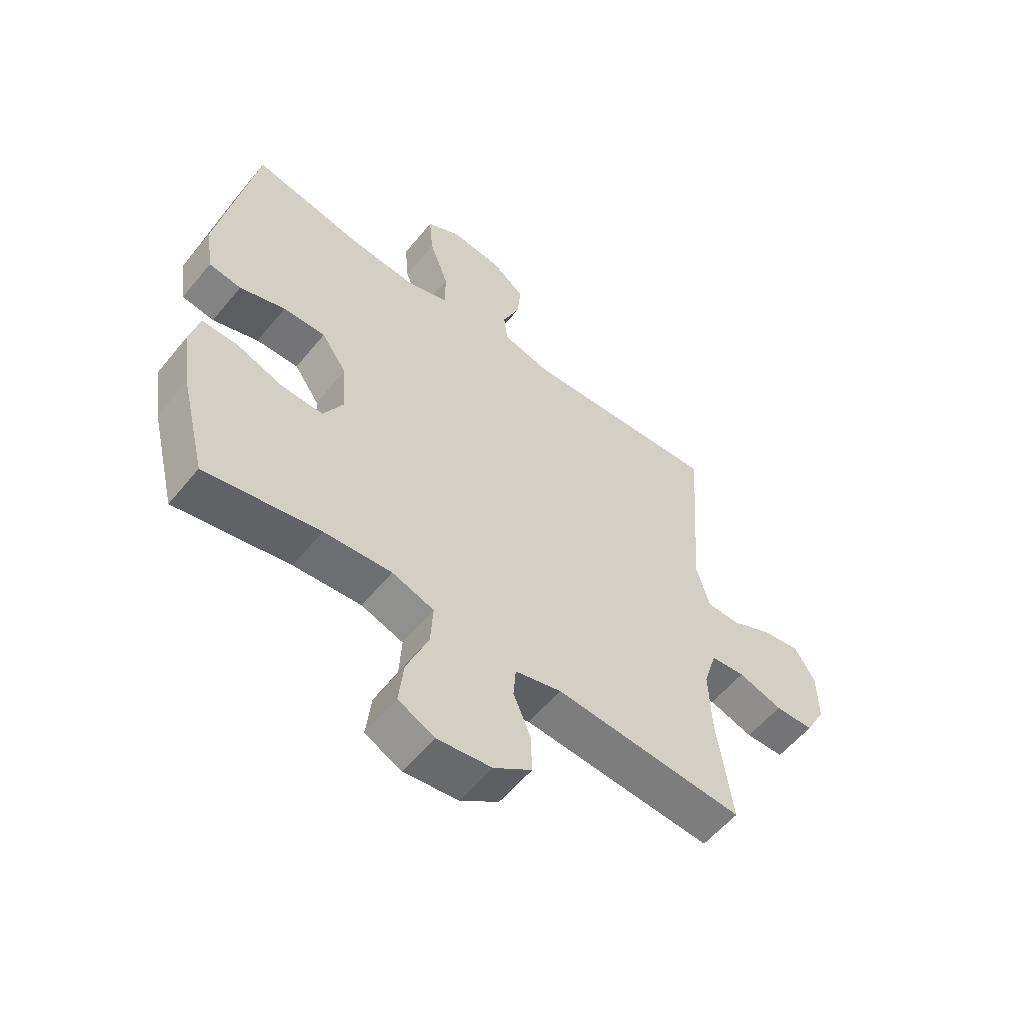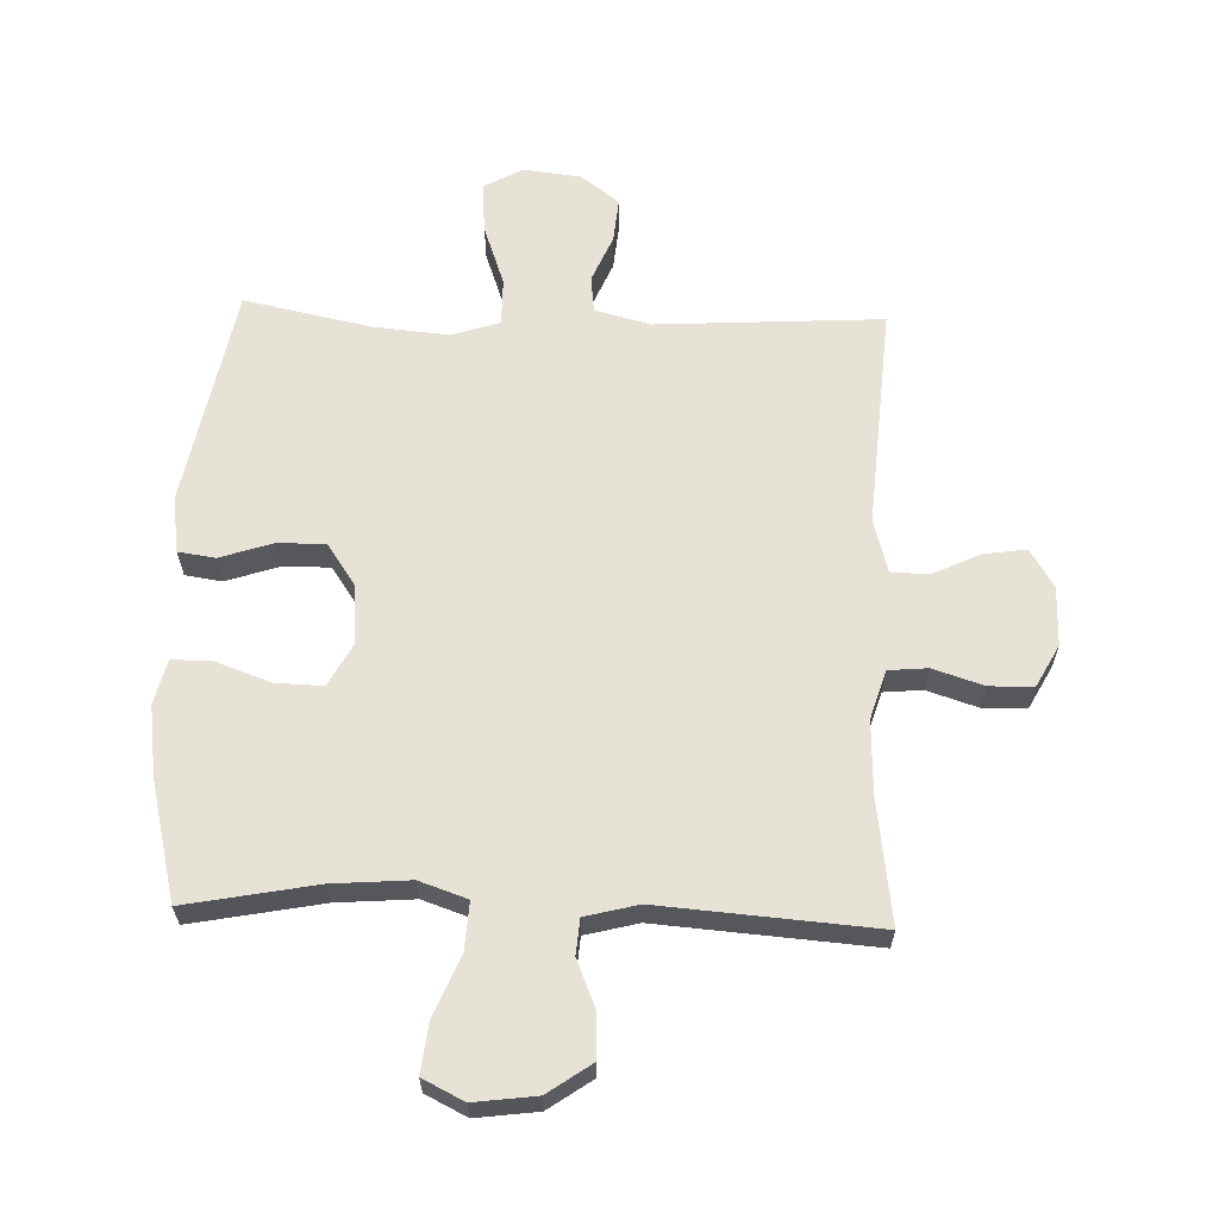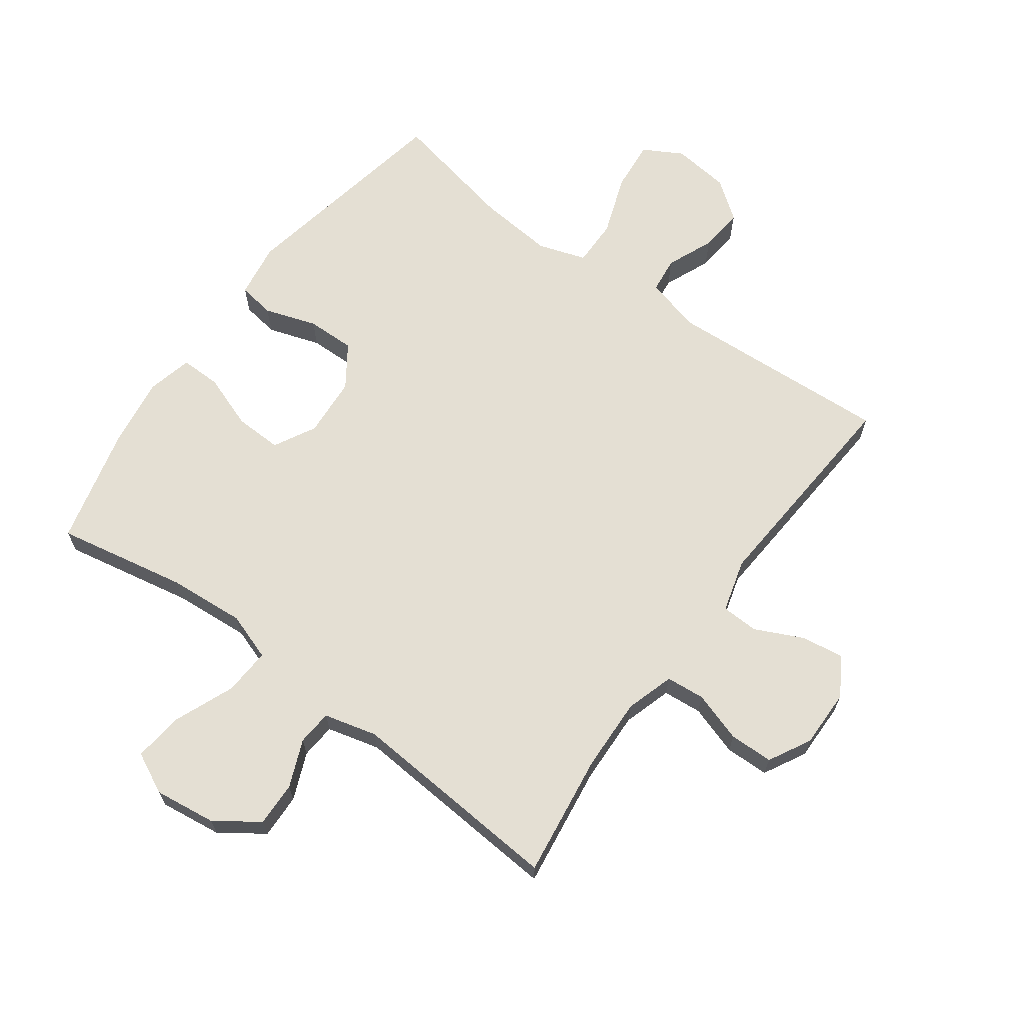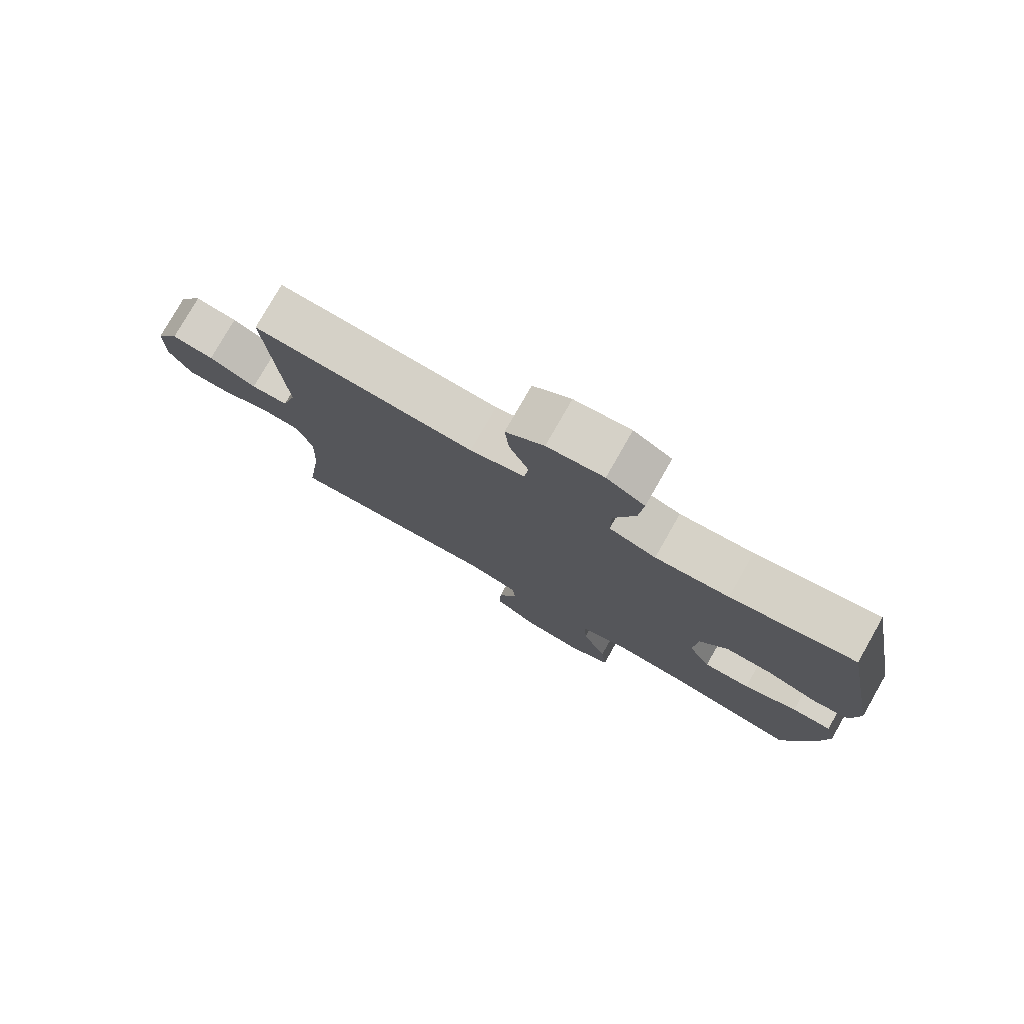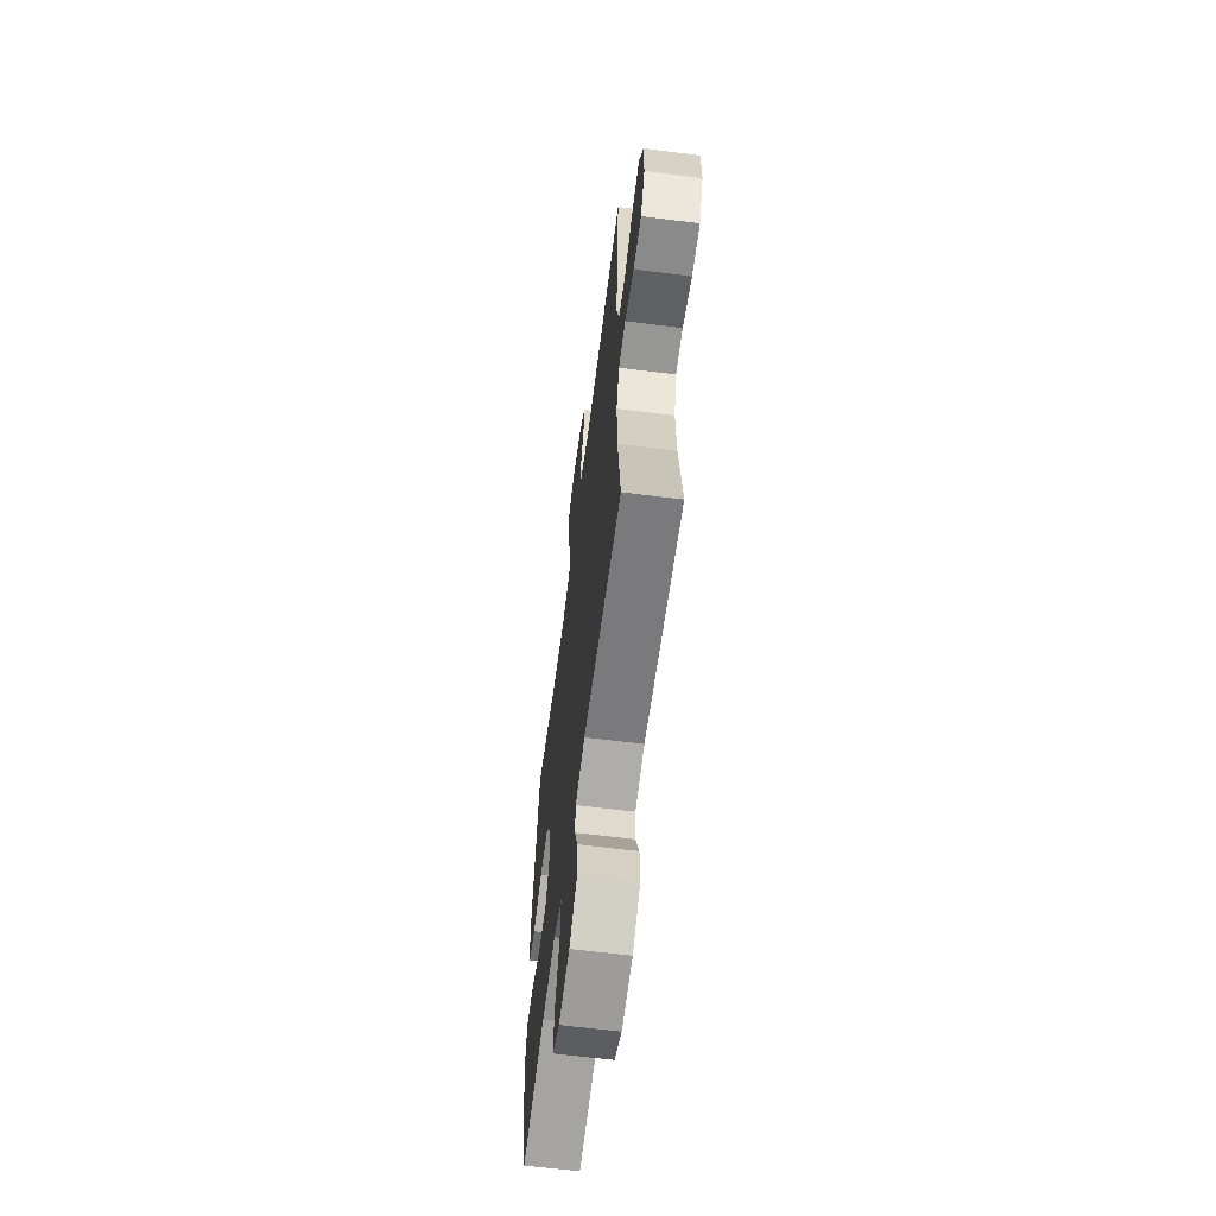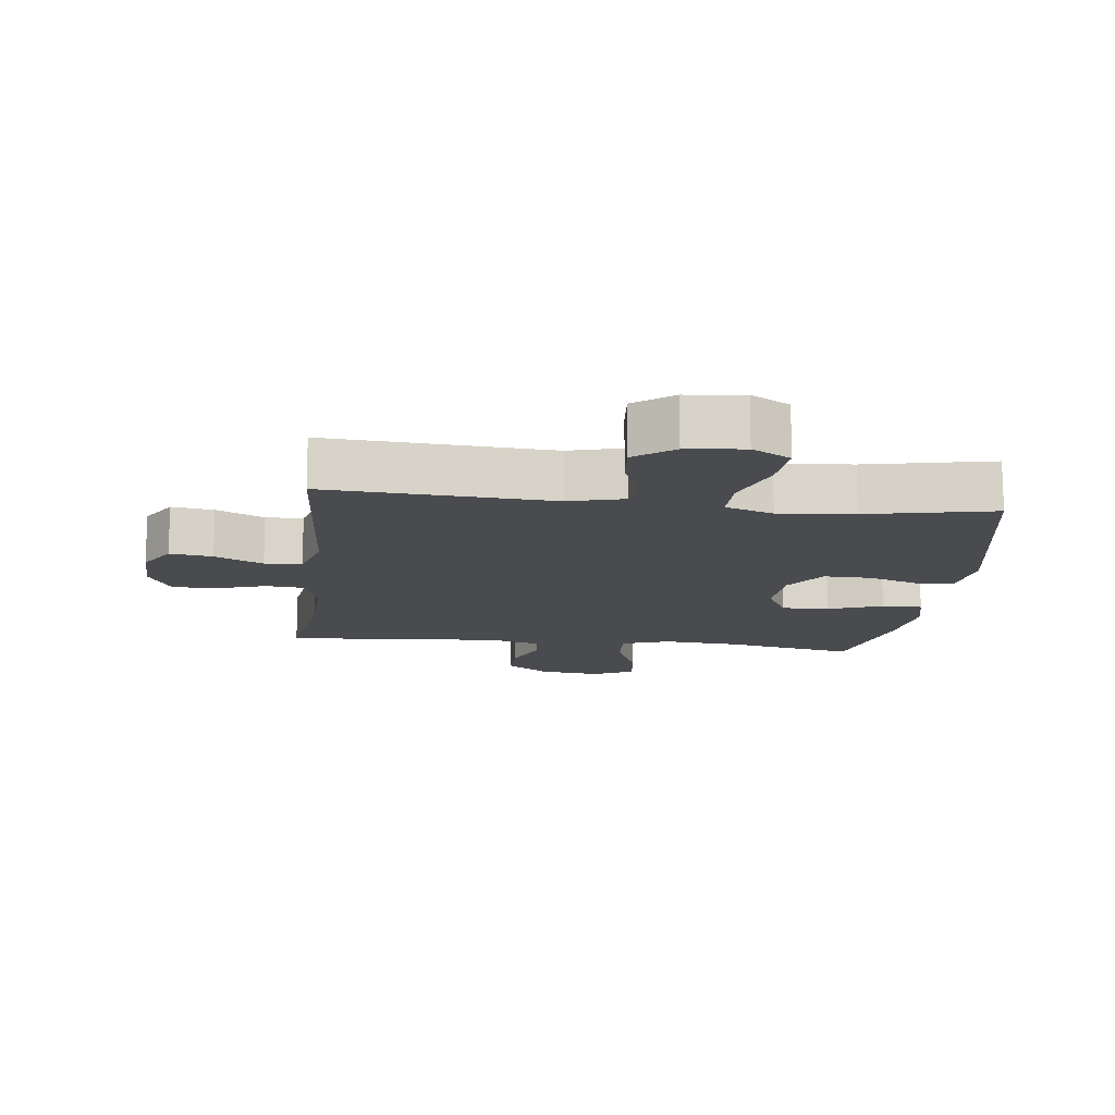
<metadata>
{"format":"obj","ext":"obj","renderer":"f3d","projection":"perspective","resolution":1024,"background":"white","views":[{"elev":-56.9,"azim":141.2,"up":"+Z"},{"elev":63.1,"azim":-178.0,"up":"+Y"},{"elev":66.8,"azim":-143.8,"up":"+Y"},{"elev":78.1,"azim":29.7,"up":"+Z"},{"elev":-62.5,"azim":-97.3,"up":"+Z"},{"elev":-14.0,"azim":-6.8,"up":"+Y"}]}
</metadata>
<code>
o path10086
v 0.5681 0.0375 -0.3072
v 0.584 0.0375 -0.1932
v 0.5664 0.0375 -0.121
v 0.5011 0.0375 -0.1216
v 0.4128 0.0375 -0.1532
v 0.3364 0.0375 -0.1553
v 0.3001 0.0375 -0.08779
v 0.3069 0.0375 0.009674
v 0.3533 0.0375 0.07723
v 0.4315 0.0375 0.07557
v 0.5155 0.0375 0.0475
v 0.5749 0.0375 0.05636
v 0.5883 0.0375 0.1457
v 0.5208 0.0375 0.5025
v 0.3156 0.0375 0.4606
v 0.1937 0.0375 0.4499
v 0.1163 0.0375 0.4753
v 0.1169 0.0375 0.5512
v 0.1521 0.0375 0.6494
v 0.1595 0.0375 0.7314
v 0.09685 0.0375 0.7667
v 0.004028 0.0375 0.7563
v -0.05879 0.0375 0.7095
v -0.0522 0.0375 0.6378
v -0.01999 0.0375 0.5616
v -0.02676 0.0375 0.5036
v -0.1168 0.0375 0.4801
v -0.4809 0.0375 0.5025
v -0.4553 0.0375 0.1451
v -0.4794 0.0375 0.05909
v -0.5397 0.0375 0.05717
v -0.6174 0.0375 0.09405
v -0.6862 0.0375 0.1039
v -0.724 0.0375 0.04199
v -0.7252 0.0375 -0.05294
v -0.6886 0.0375 -0.1211
v -0.6177 0.0375 -0.1224
v -0.5363 0.0375 -0.0964
v -0.4731 0.0375 -0.1022
v -0.4491 0.0375 -0.1807
v -0.4535 0.0375 -0.3002
v -0.4809 0.0375 -0.4994
v -0.131 0.0375 -0.4735
v -0.04558 0.0375 -0.4957
v -0.04102 0.0375 -0.5527
v -0.07241 0.0375 -0.6287
v -0.07481 0.0375 -0.7013
v -0.004726 0.0375 -0.7503
v 0.0955 0.0375 -0.7635
v 0.1621 0.0375 -0.7306
v 0.1529 0.0375 -0.6498
v 0.1128 0.0375 -0.5518
v 0.1082 0.0375 -0.4754
v 0.1855 0.0375 -0.449
v 0.31 0.0375 -0.4588
v 0.5208 0.0375 -0.4994
v 0.5681 -0.0375 -0.3072
v 0.584 -0.0375 -0.1932
v 0.5664 -0.0375 -0.121
v 0.5011 -0.0375 -0.1216
v 0.4128 -0.0375 -0.1532
v 0.3364 -0.0375 -0.1553
v 0.3001 -0.0375 -0.08779
v 0.3069 -0.0375 0.009674
v 0.3533 -0.0375 0.07723
v 0.4315 -0.0375 0.07557
v 0.5155 -0.0375 0.0475
v 0.5749 -0.0375 0.05636
v 0.5883 -0.0375 0.1457
v 0.5208 -0.0375 0.5025
v 0.3156 -0.0375 0.4606
v 0.1937 -0.0375 0.4499
v 0.1163 -0.0375 0.4753
v 0.1169 -0.0375 0.5512
v 0.1521 -0.0375 0.6494
v 0.1595 -0.0375 0.7314
v 0.09685 -0.0375 0.7667
v 0.004028 -0.0375 0.7563
v -0.05879 -0.0375 0.7095
v -0.0522 -0.0375 0.6378
v -0.01999 -0.0375 0.5616
v -0.02676 -0.0375 0.5036
v -0.1168 -0.0375 0.4801
v -0.4809 -0.0375 0.5025
v -0.4553 -0.0375 0.1451
v -0.4794 -0.0375 0.05909
v -0.5397 -0.0375 0.05717
v -0.6174 -0.0375 0.09405
v -0.6862 -0.0375 0.1039
v -0.724 -0.0375 0.04199
v -0.7252 -0.0375 -0.05294
v -0.6886 -0.0375 -0.1211
v -0.6177 -0.0375 -0.1224
v -0.5363 -0.0375 -0.0964
v -0.4731 -0.0375 -0.1022
v -0.4491 -0.0375 -0.1807
v -0.4535 -0.0375 -0.3002
v -0.4809 -0.0375 -0.4994
v -0.131 -0.0375 -0.4735
v -0.04558 -0.0375 -0.4957
v -0.04102 -0.0375 -0.5527
v -0.07241 -0.0375 -0.6287
v -0.07481 -0.0375 -0.7013
v -0.004726 -0.0375 -0.7503
v 0.0955 -0.0375 -0.7635
v 0.1621 -0.0375 -0.7306
v 0.1529 -0.0375 -0.6498
v 0.1128 -0.0375 -0.5518
v 0.1082 -0.0375 -0.4754
v 0.1855 -0.0375 -0.449
v 0.31 -0.0375 -0.4588
v 0.5208 -0.0375 -0.4994
v 0.5749 0.0375 0.05636
v 0.5749 0.0375 0.05636
v 0.5883 0.0375 0.1457
v 0.5681 0.0375 -0.3072
v 0.584 0.0375 -0.1932
v 0.5664 0.0375 -0.121
v 0.5664 0.0375 -0.121
v 0.5155 0.0375 0.0475
v 0.5011 0.0375 -0.1216
v 0.5208 0.0375 0.5025
v 0.5208 0.0375 0.5025
v 0.5208 0.0375 -0.4994
v 0.5208 0.0375 -0.4994
v 0.4315 0.0375 0.07557
v 0.4128 0.0375 -0.1532
v 0.3533 0.0375 0.07723
v 0.3156 0.0375 0.4606
v 0.31 0.0375 -0.4588
v 0.3364 0.0375 -0.1553
v 0.3364 0.0375 -0.1553
v 0.3069 0.0375 0.009674
v 0.3001 0.0375 -0.08779
v 0.1937 0.0375 0.4499
v 0.1855 0.0375 -0.449
v 0.1163 0.0375 0.4753
v 0.1163 0.0375 0.4753
v 0.1082 0.0375 -0.4754
v 0.1082 0.0375 -0.4754
v 0.0955 0.0375 -0.7635
v 0.1621 0.0375 -0.7306
v 0.1621 0.0375 -0.7306
v 0.1529 0.0375 -0.6498
v 0.1521 0.0375 0.6494
v 0.1595 0.0375 0.7314
v 0.1595 0.0375 0.7314
v 0.09685 0.0375 0.7667
v 0.1128 0.0375 -0.5518
v 0.1169 0.0375 0.5512
v 0.004028 0.0375 0.7563
v -0.004726 0.0375 -0.7503
v -0.05879 0.0375 0.7095
v -0.07481 0.0375 -0.7013
v -0.01999 0.0375 0.5616
v -0.02676 0.0375 0.5036
v -0.02676 0.0375 0.5036
v -0.0522 0.0375 0.6378
v -0.1168 0.0375 0.4801
v -0.07241 0.0375 -0.6287
v -0.04102 0.0375 -0.5527
v -0.04558 0.0375 -0.4957
v -0.04558 0.0375 -0.4957
v -0.131 0.0375 -0.4735
v -0.4809 0.0375 -0.4994
v -0.4809 0.0375 -0.4994
v -0.4491 0.0375 -0.1807
v -0.4535 0.0375 -0.3002
v -0.4731 0.0375 -0.1022
v -0.4731 0.0375 -0.1022
v -0.4809 0.0375 0.5025
v -0.4809 0.0375 0.5025
v -0.4553 0.0375 0.1451
v -0.4794 0.0375 0.05909
v -0.4794 0.0375 0.05909
v -0.5363 0.0375 -0.0964
v -0.5397 0.0375 0.05717
v -0.6177 0.0375 -0.1224
v -0.6174 0.0375 0.09405
v -0.6862 0.0375 0.1039
v -0.6862 0.0375 0.1039
v -0.6886 0.0375 -0.1211
v -0.6886 0.0375 -0.1211
v -0.724 0.0375 0.04199
v -0.7252 0.0375 -0.05294
v 0.5749 -0.0375 0.05636
v 0.5749 -0.0375 0.05636
v 0.5883 -0.0375 0.1457
v 0.5681 -0.0375 -0.3072
v 0.584 -0.0375 -0.1932
v 0.5664 -0.0375 -0.121
v 0.5664 -0.0375 -0.121
v 0.5155 -0.0375 0.0475
v 0.5011 -0.0375 -0.1216
v 0.5208 -0.0375 0.5025
v 0.5208 -0.0375 0.5025
v 0.5208 -0.0375 -0.4994
v 0.5208 -0.0375 -0.4994
v 0.4315 -0.0375 0.07557
v 0.4128 -0.0375 -0.1532
v 0.3533 -0.0375 0.07723
v 0.3156 -0.0375 0.4606
v 0.31 -0.0375 -0.4588
v 0.3364 -0.0375 -0.1553
v 0.3364 -0.0375 -0.1553
v 0.3069 -0.0375 0.009674
v 0.3001 -0.0375 -0.08779
v 0.1937 -0.0375 0.4499
v 0.1855 -0.0375 -0.449
v 0.1163 -0.0375 0.4753
v 0.1163 -0.0375 0.4753
v 0.1082 -0.0375 -0.4754
v 0.1082 -0.0375 -0.4754
v 0.0955 -0.0375 -0.7635
v 0.1621 -0.0375 -0.7306
v 0.1621 -0.0375 -0.7306
v 0.1529 -0.0375 -0.6498
v 0.1521 -0.0375 0.6494
v 0.1595 -0.0375 0.7314
v 0.1595 -0.0375 0.7314
v 0.09685 -0.0375 0.7667
v 0.1128 -0.0375 -0.5518
v 0.1169 -0.0375 0.5512
v 0.004028 -0.0375 0.7563
v -0.004726 -0.0375 -0.7503
v -0.05879 -0.0375 0.7095
v -0.07481 -0.0375 -0.7013
v -0.01999 -0.0375 0.5616
v -0.02676 -0.0375 0.5036
v -0.02676 -0.0375 0.5036
v -0.0522 -0.0375 0.6378
v -0.1168 -0.0375 0.4801
v -0.07241 -0.0375 -0.6287
v -0.04102 -0.0375 -0.5527
v -0.04558 -0.0375 -0.4957
v -0.04558 -0.0375 -0.4957
v -0.131 -0.0375 -0.4735
v -0.4809 -0.0375 -0.4994
v -0.4809 -0.0375 -0.4994
v -0.4491 -0.0375 -0.1807
v -0.4535 -0.0375 -0.3002
v -0.4731 -0.0375 -0.1022
v -0.4731 -0.0375 -0.1022
v -0.4809 -0.0375 0.5025
v -0.4809 -0.0375 0.5025
v -0.4553 -0.0375 0.1451
v -0.4794 -0.0375 0.05909
v -0.4794 -0.0375 0.05909
v -0.5363 -0.0375 -0.0964
v -0.5397 -0.0375 0.05717
v -0.6177 -0.0375 -0.1224
v -0.6174 -0.0375 0.09405
v -0.6862 -0.0375 0.1039
v -0.6862 -0.0375 0.1039
v -0.6886 -0.0375 -0.1211
v -0.6886 -0.0375 -0.1211
v -0.724 -0.0375 0.04199
v -0.7252 -0.0375 -0.05294
f 201 199 202
f 225 217 233
f 189 203 197
f 203 204 209
f 252 251 250
f 250 251 249
f 204 203 200
f 188 199 193
f 223 229 210
f 222 233 217
f 218 231 228
f 212 237 235
f 228 229 223
f 221 224 218
f 247 249 242
f 209 207 212
f 200 190 194
f 250 249 247
f 251 258 255
f 202 188 195
f 208 201 202
f 202 199 188
f 246 247 206
f 206 247 242
f 237 212 207
f 219 221 218
f 217 225 214
f 210 229 232
f 225 233 227
f 222 234 233
f 208 206 201
f 206 242 207
f 194 190 191
f 188 193 186
f 189 200 203
f 212 234 222
f 210 206 208
f 258 251 252
f 257 258 252
f 207 209 204
f 241 237 240
f 226 231 224
f 253 257 252
f 242 240 207
f 235 234 212
f 237 241 238
f 240 237 207
f 217 214 215
f 200 189 190
f 218 228 223
f 232 246 206
f 210 232 206
f 231 218 224
f 246 232 244
f 114 13 69 187
f 1 2 58 57
f 2 119 192 58
f 11 12 68 67
f 3 4 60 59
f 13 123 196 69
f 125 1 57 198
f 10 11 67 66
f 4 5 61 60
f 9 10 66 65
f 14 15 71 70
f 55 56 112 111
f 5 132 205 61
f 8 9 65 64
f 6 7 63 62
f 15 16 72 71
f 54 55 111 110
f 7 8 64 63
f 16 138 211 72
f 140 54 110 213
f 49 143 216 105
f 50 51 107 106
f 19 147 220 75
f 20 21 77 76
f 51 52 108 107
f 18 19 75 74
f 17 18 74 73
f 52 53 109 108
f 21 22 78 77
f 48 49 105 104
f 22 23 79 78
f 47 48 104 103
f 25 157 230 81
f 24 25 81 80
f 23 24 80 79
f 26 27 83 82
f 46 47 103 102
f 45 46 102 101
f 163 45 101 236
f 43 44 100 99
f 166 43 99 239
f 40 41 97 96
f 170 40 96 243
f 172 29 85 245
f 27 28 84 83
f 29 175 248 85
f 41 42 98 97
f 38 39 95 94
f 30 31 87 86
f 37 38 94 93
f 31 32 88 87
f 32 181 254 88
f 183 37 93 256
f 33 34 90 89
f 35 36 92 91
f 34 35 91 90
f 128 129 126
f 152 160 144
f 116 124 130
f 130 136 131
f 179 177 178
f 177 176 178
f 131 127 130
f 115 120 126
f 150 137 156
f 149 144 160
f 145 155 158
f 139 162 164
f 155 150 156
f 148 145 151
f 174 169 176
f 136 139 134
f 127 121 117
f 177 174 176
f 178 182 185
f 129 122 115
f 135 129 128
f 129 115 126
f 173 133 174
f 133 169 174
f 164 134 139
f 146 145 148
f 144 141 152
f 137 159 156
f 152 154 160
f 149 160 161
f 135 128 133
f 133 134 169
f 121 118 117
f 115 113 120
f 116 130 127
f 139 149 161
f 137 135 133
f 185 179 178
f 184 179 185
f 134 131 136
f 168 167 164
f 153 151 158
f 180 179 184
f 169 134 167
f 162 139 161
f 164 165 168
f 167 134 164
f 144 142 141
f 127 117 116
f 145 150 155
f 159 133 173
f 137 133 159
f 158 151 145
f 173 171 159

</code>
